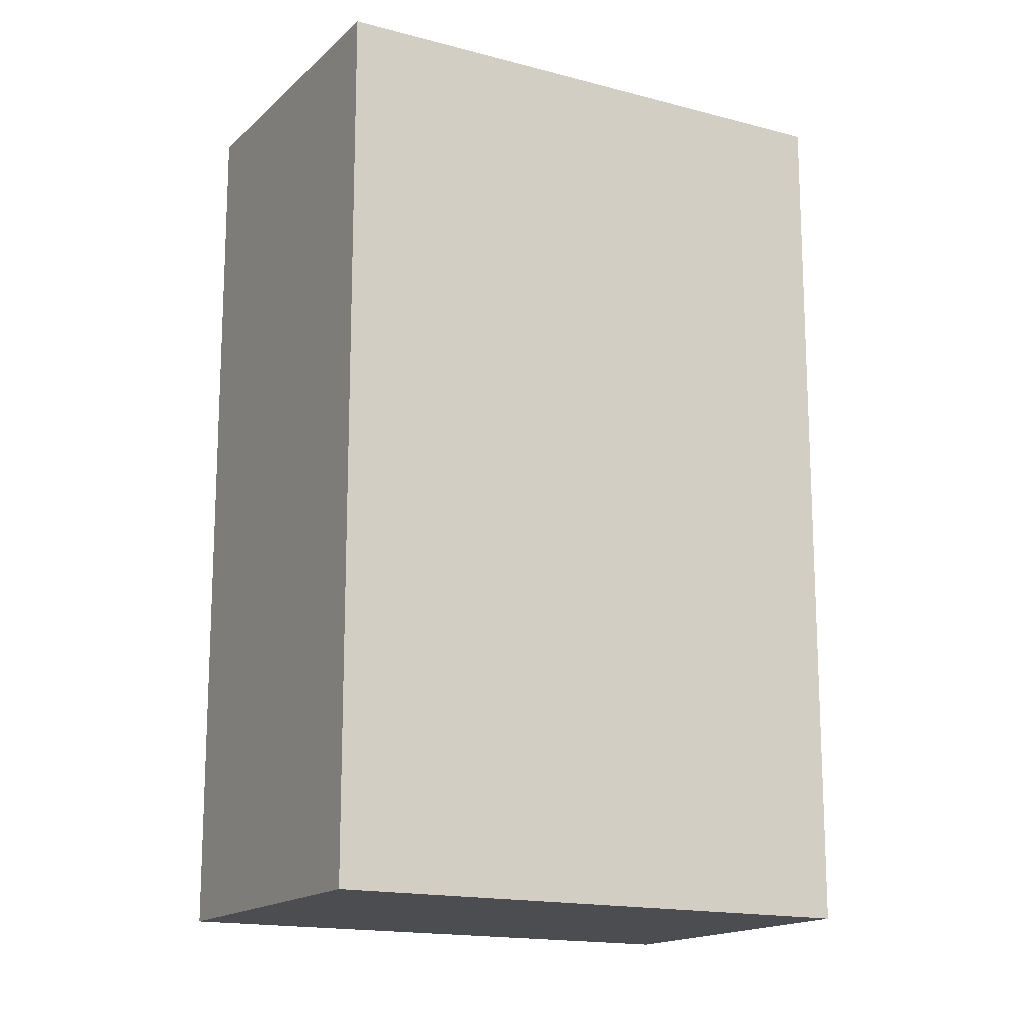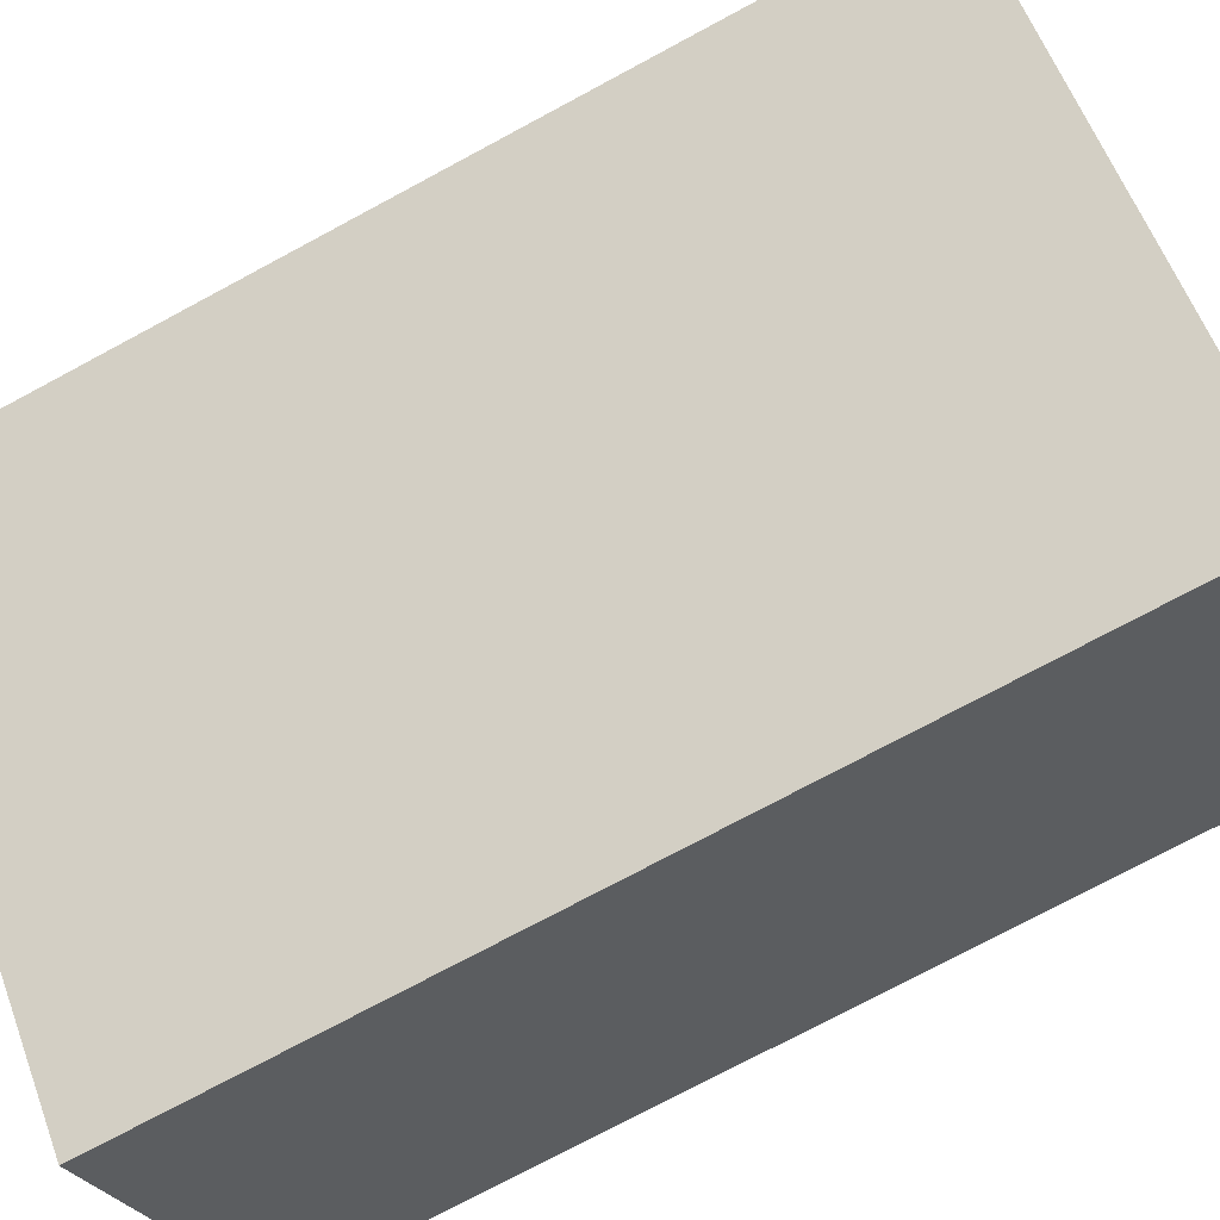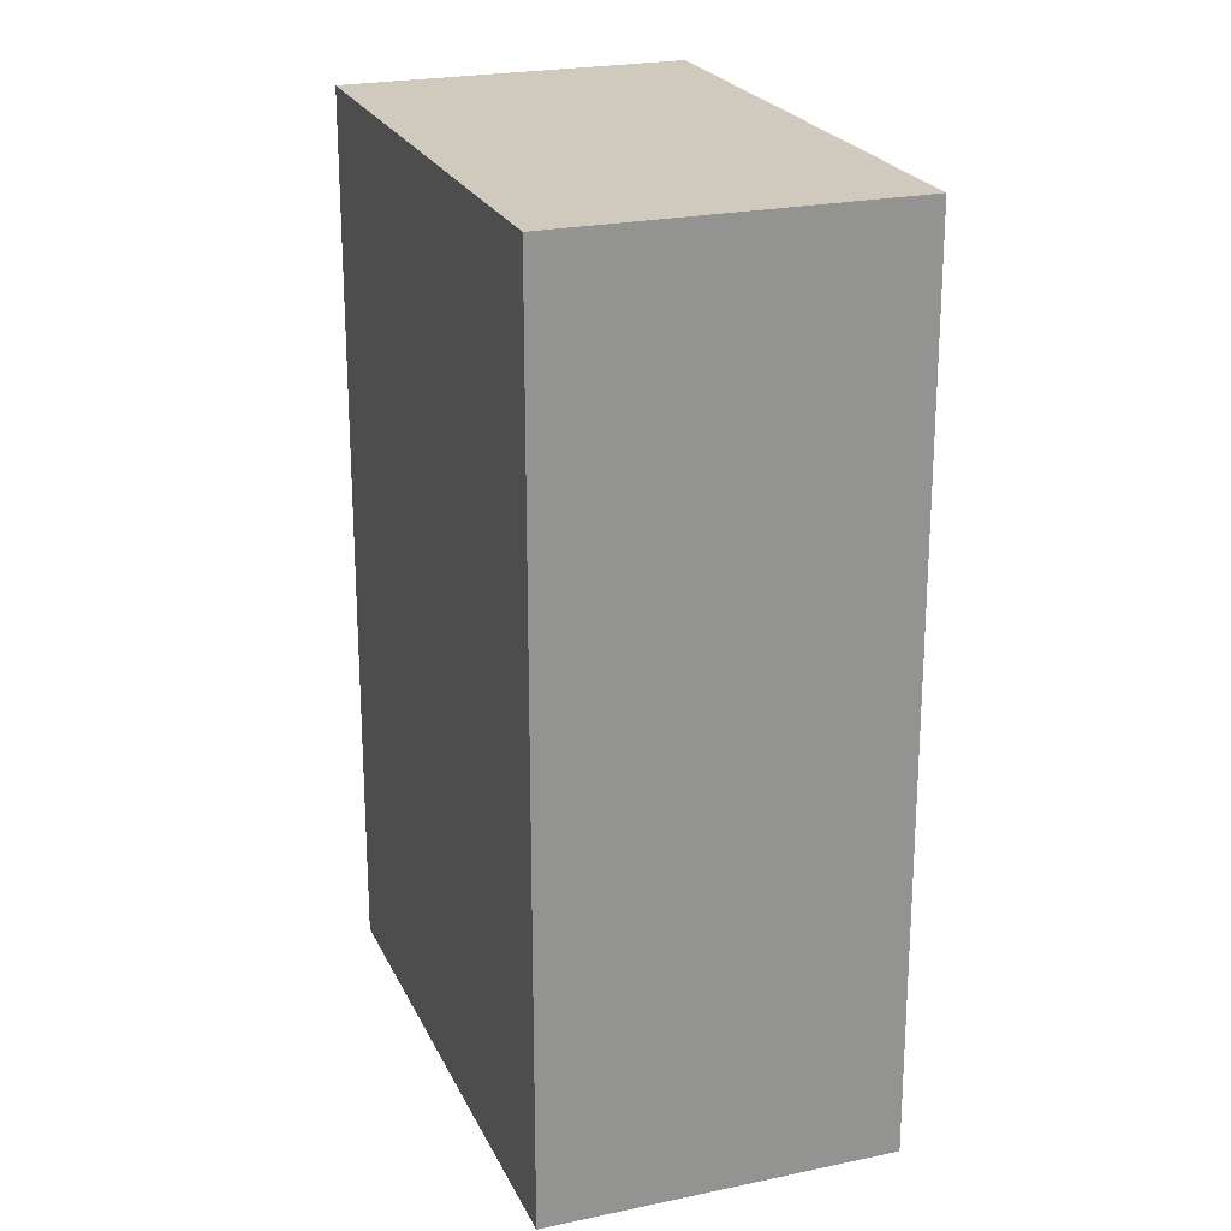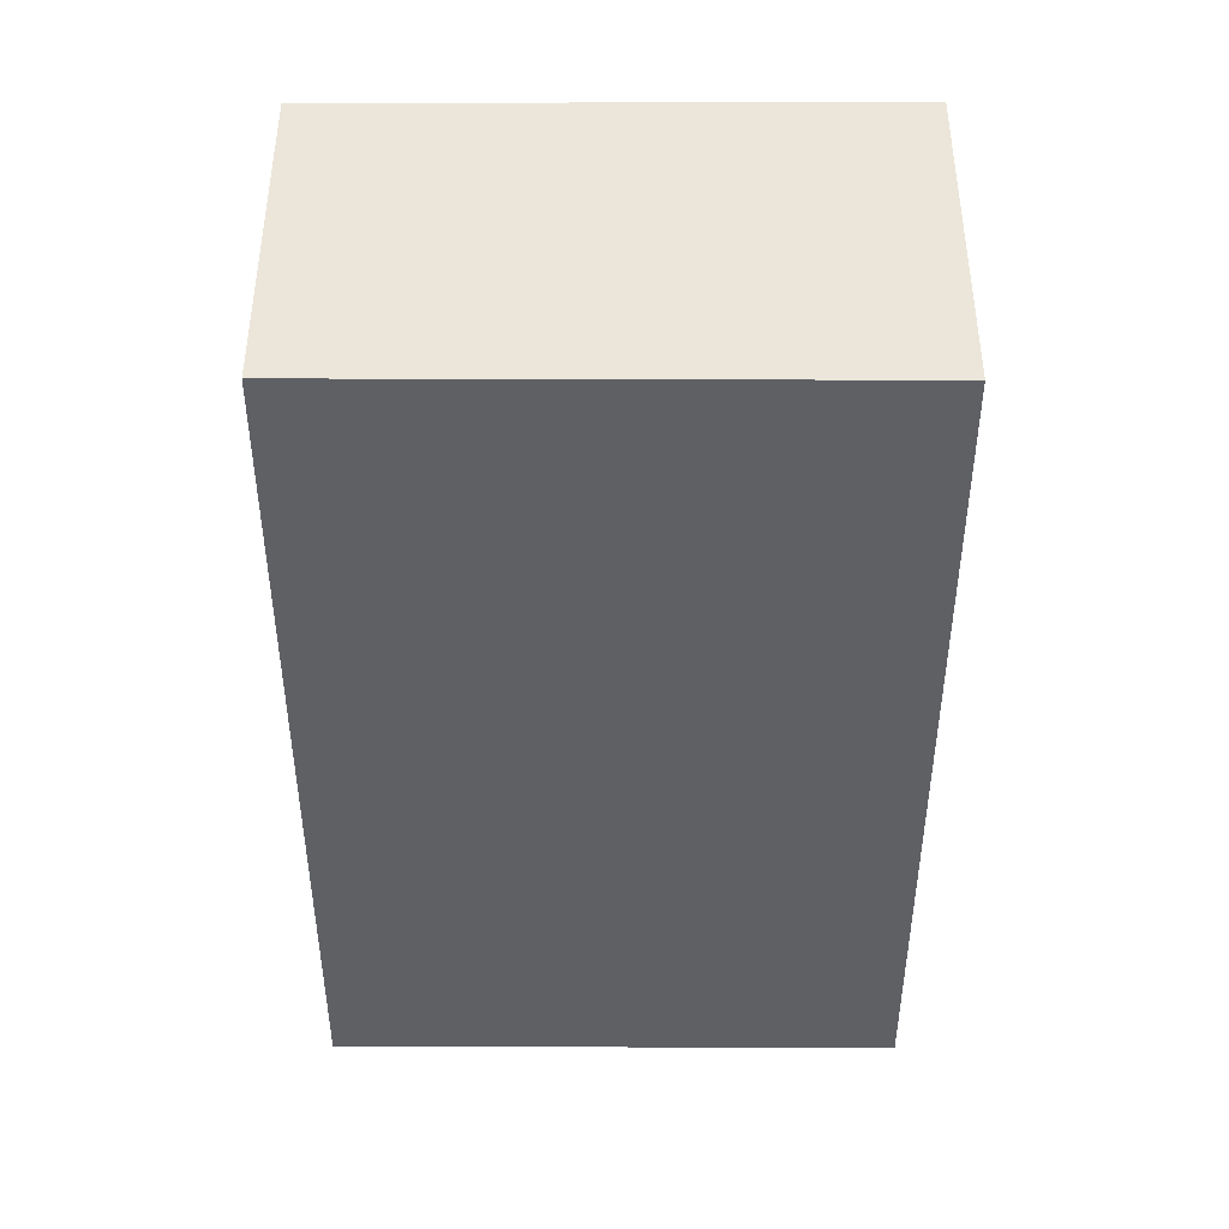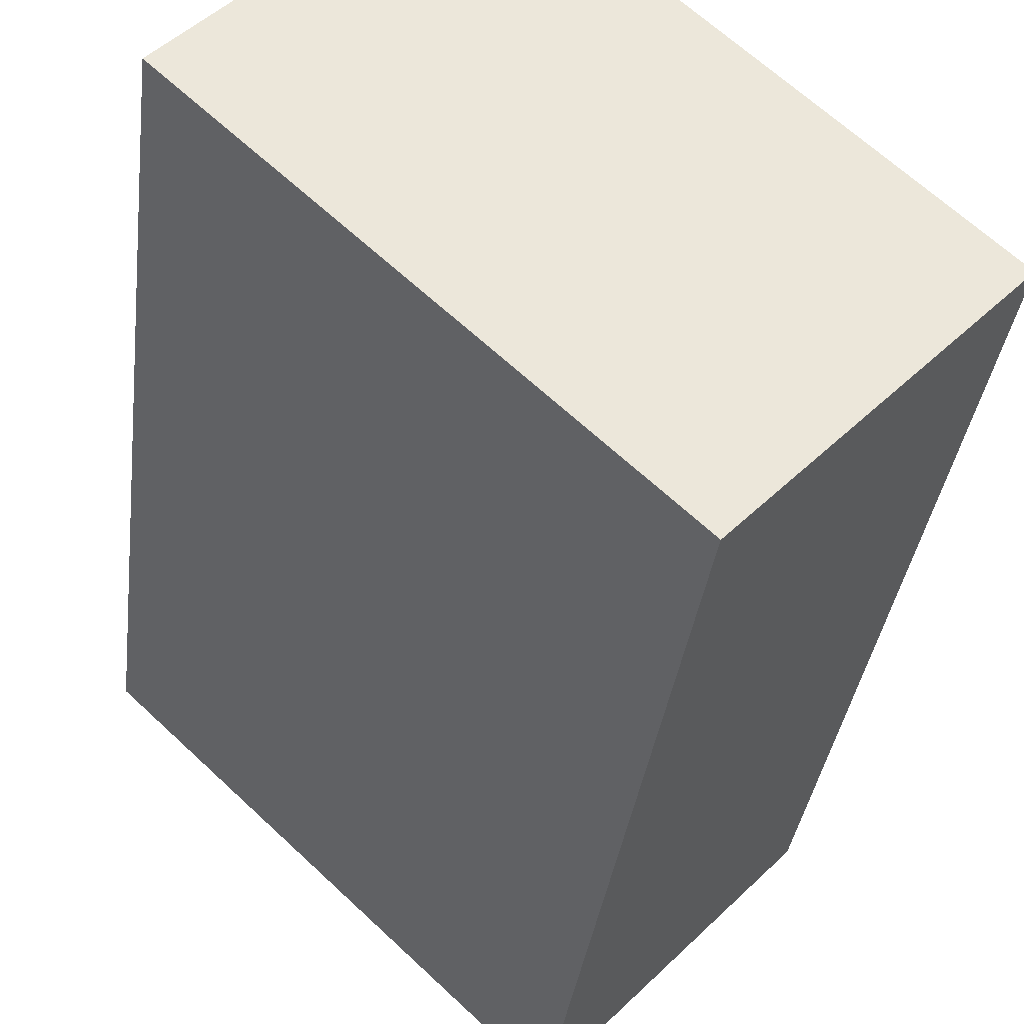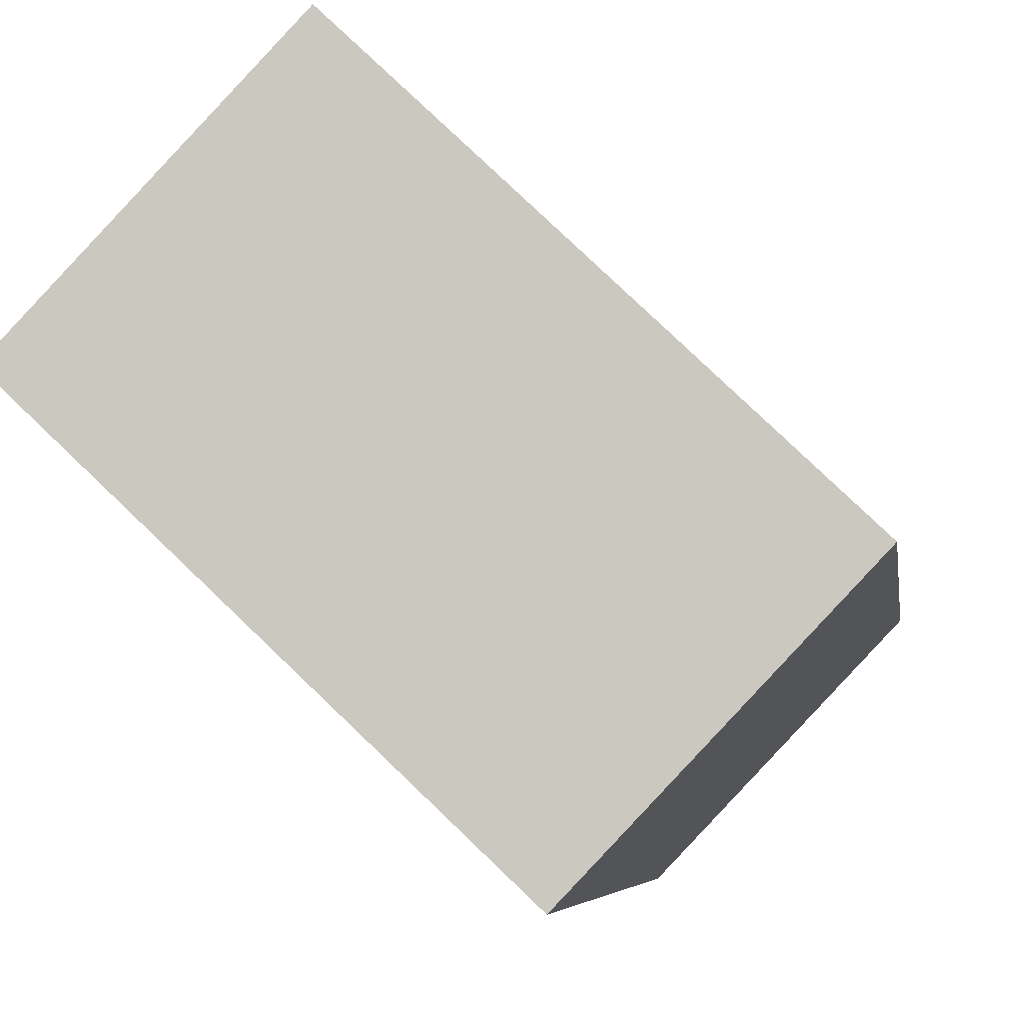
<metadata>
{"format":"obj","ext":"obj","renderer":"f3d","projection":"perspective","resolution":1024,"background":"white","views":[{"elev":-16.0,"azim":-165.8,"up":"+Y"},{"elev":-75.4,"azim":-61.8,"up":"+Z"},{"elev":22.9,"azim":-66.4,"up":"+Y"},{"elev":46.9,"azim":-136.4,"up":"+Y"},{"elev":-34.5,"azim":-7.0,"up":"+Z"},{"elev":-5.6,"azim":7.7,"up":"+Z"}]}
</metadata>
<code>
v  6.066 13.27 -5.734
v  3.59 13.27 3.773
v  9.625 13.27 -1.99
v  0 13.27 8.126e-16
v  9.625 1.219e-16 -1.99
v  6.066 3.511e-16 -5.734
v  0 0 0
v  3.59 -2.31e-16 3.773
g defaultobject
f 1 2 3
f 2 1 4
f 5 1 3
f 1 5 6
f 6 4 1
f 4 6 7
f 7 2 4
f 2 7 8
f 8 3 2
f 3 8 5
f 5 7 6
f 7 5 8

</code>
